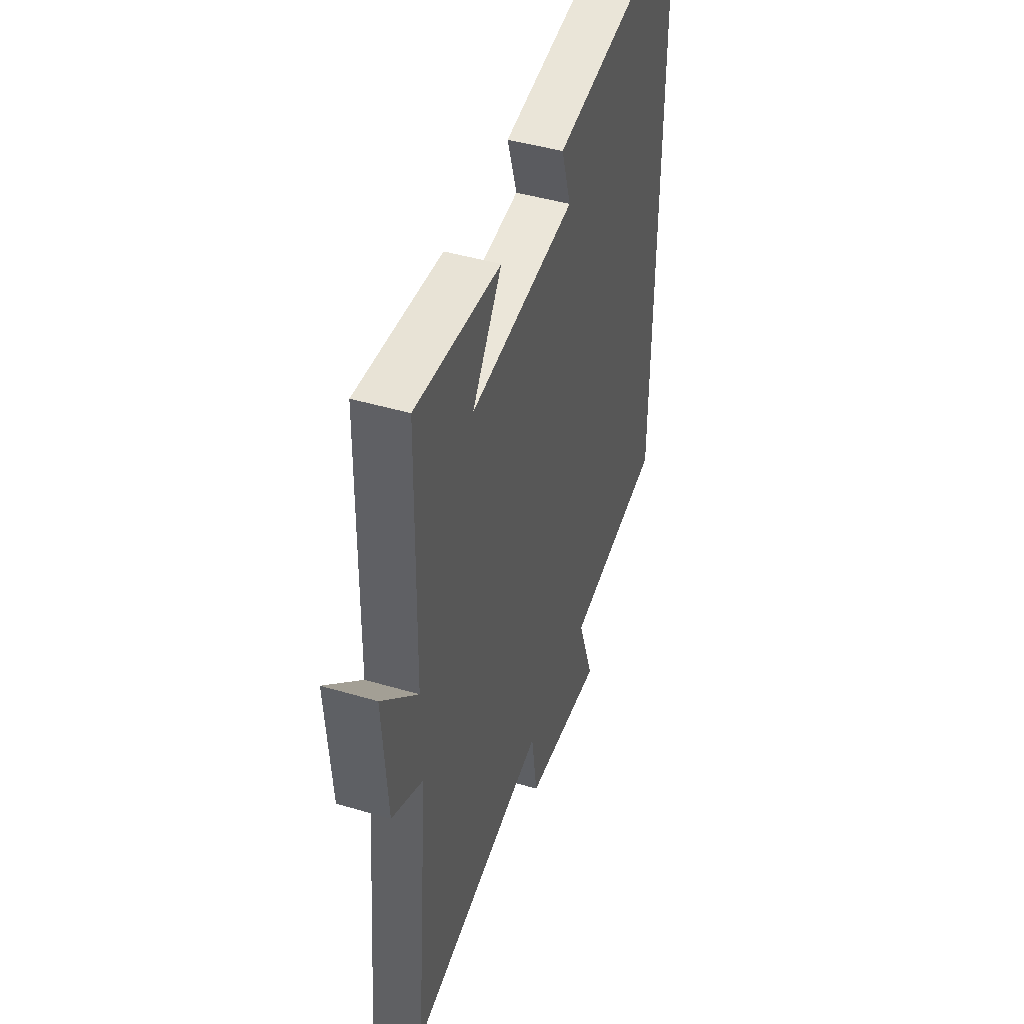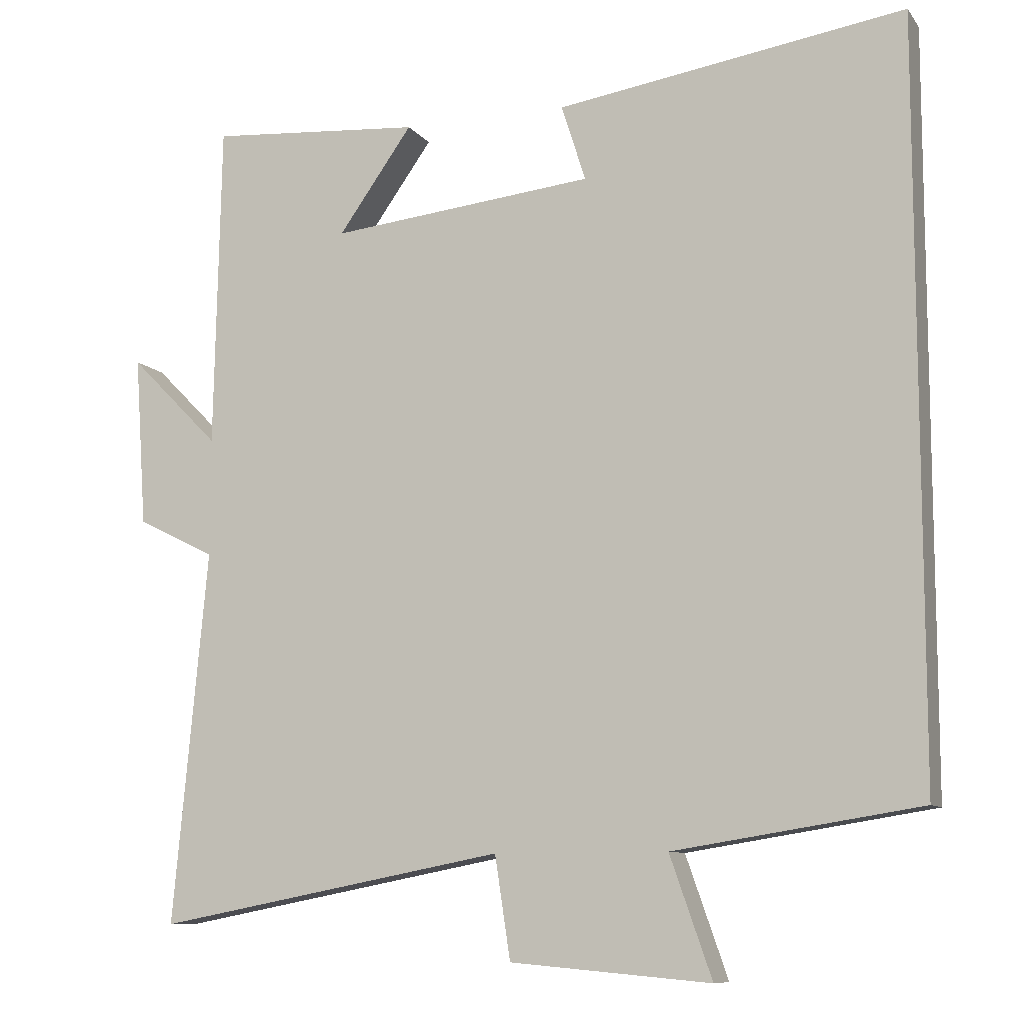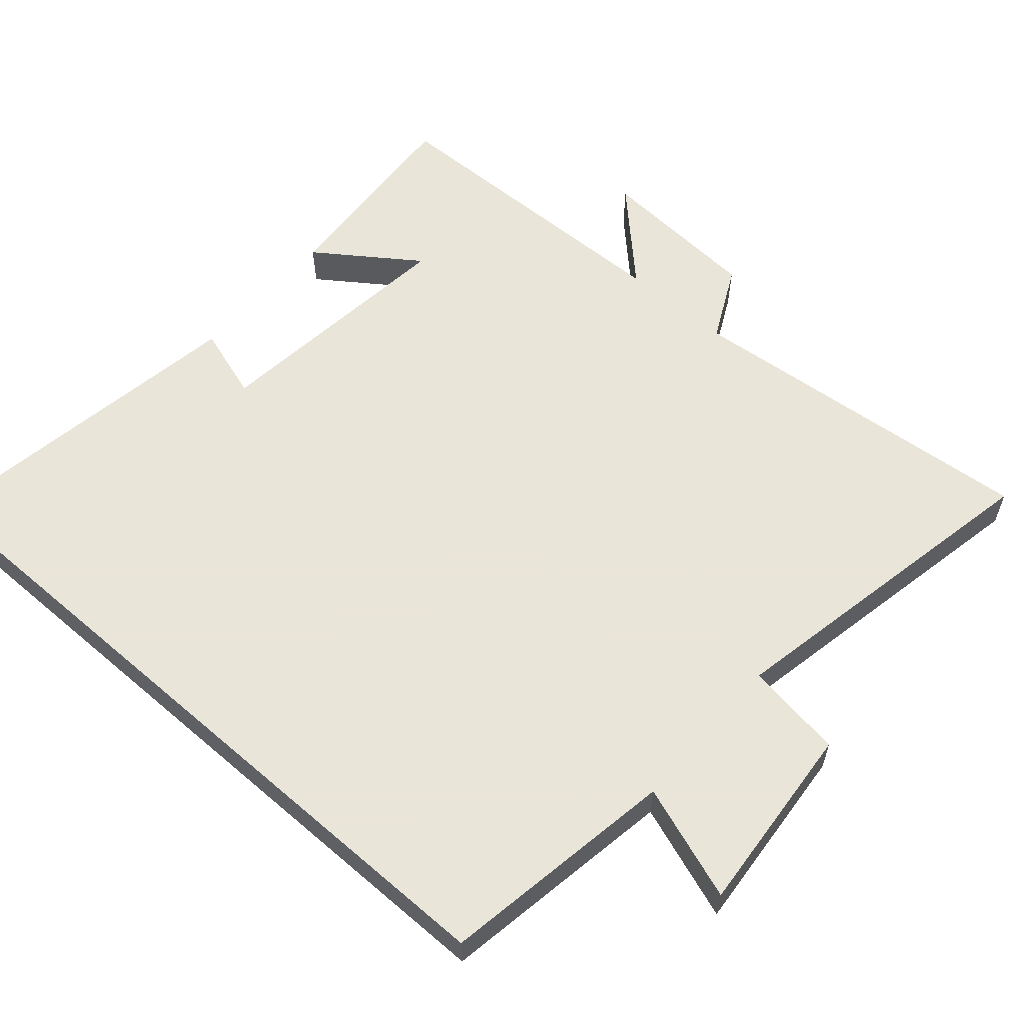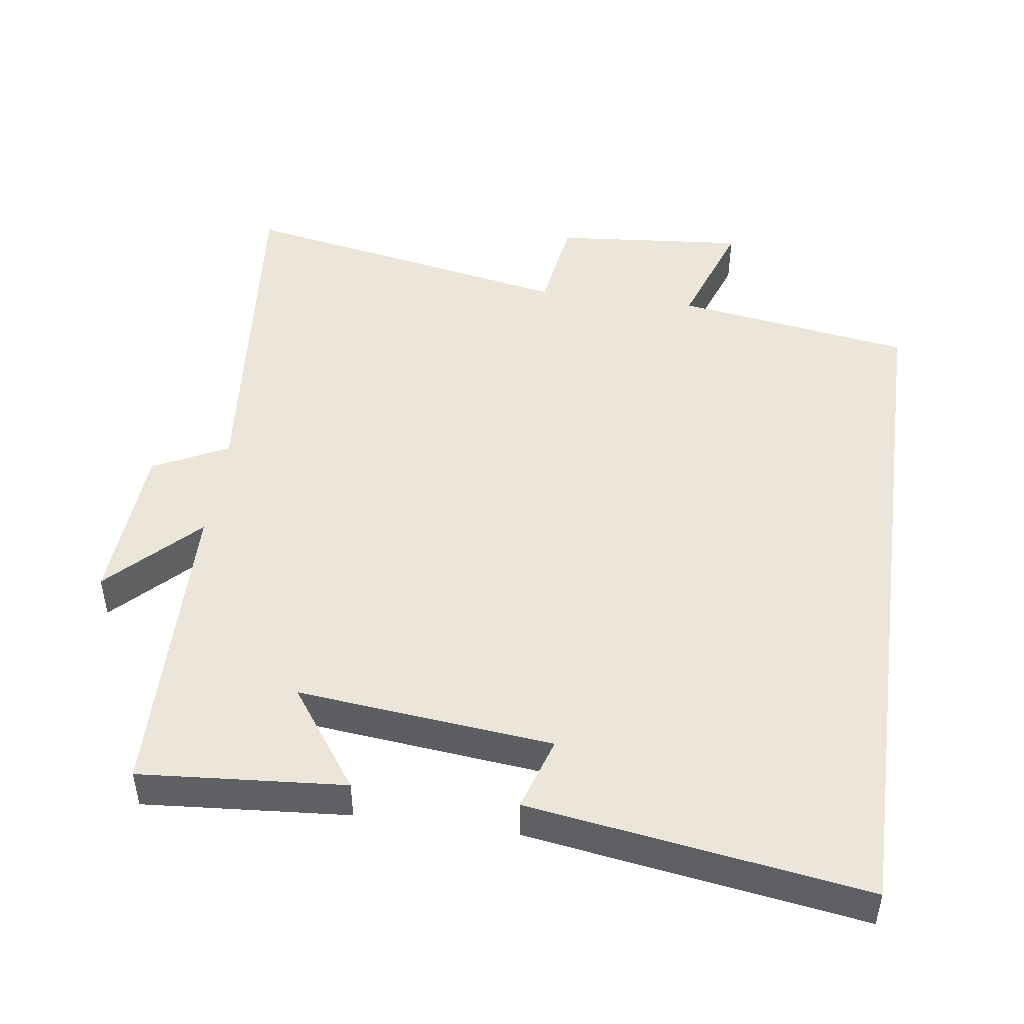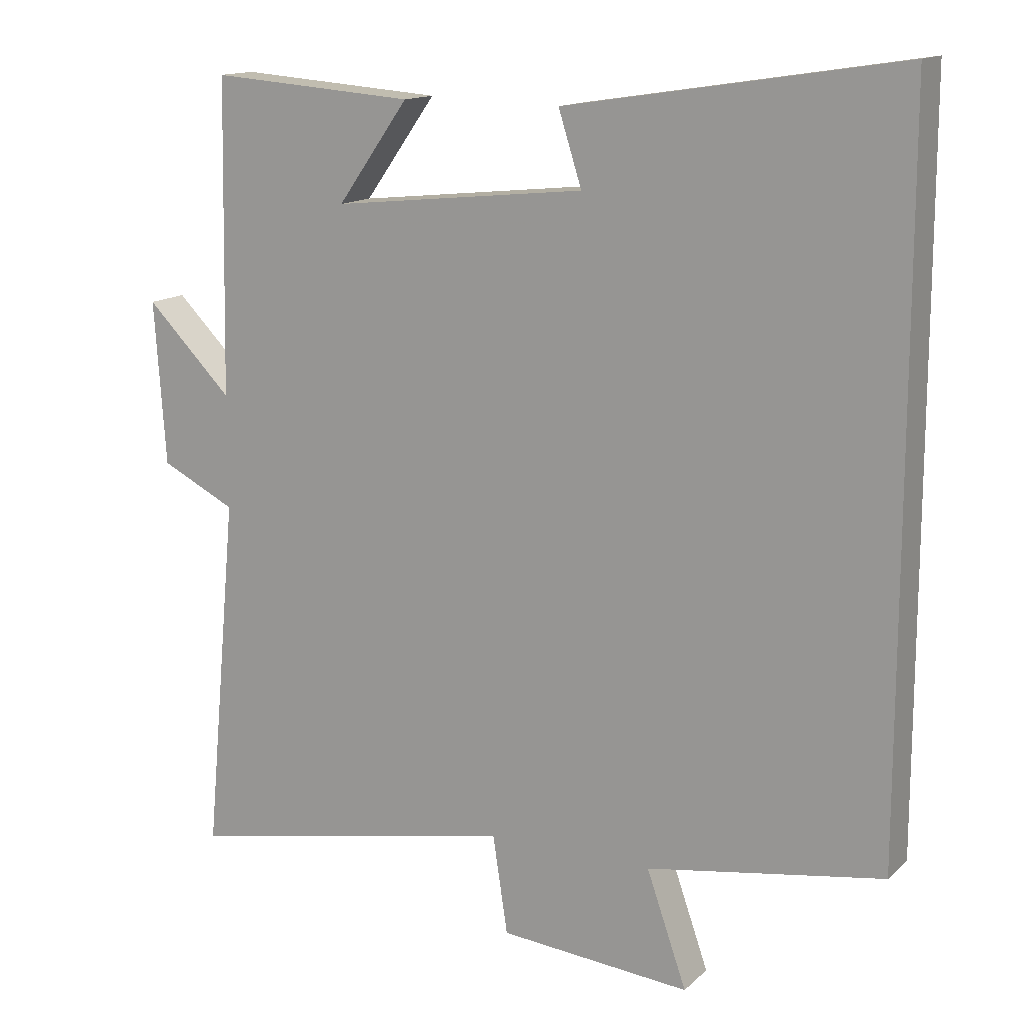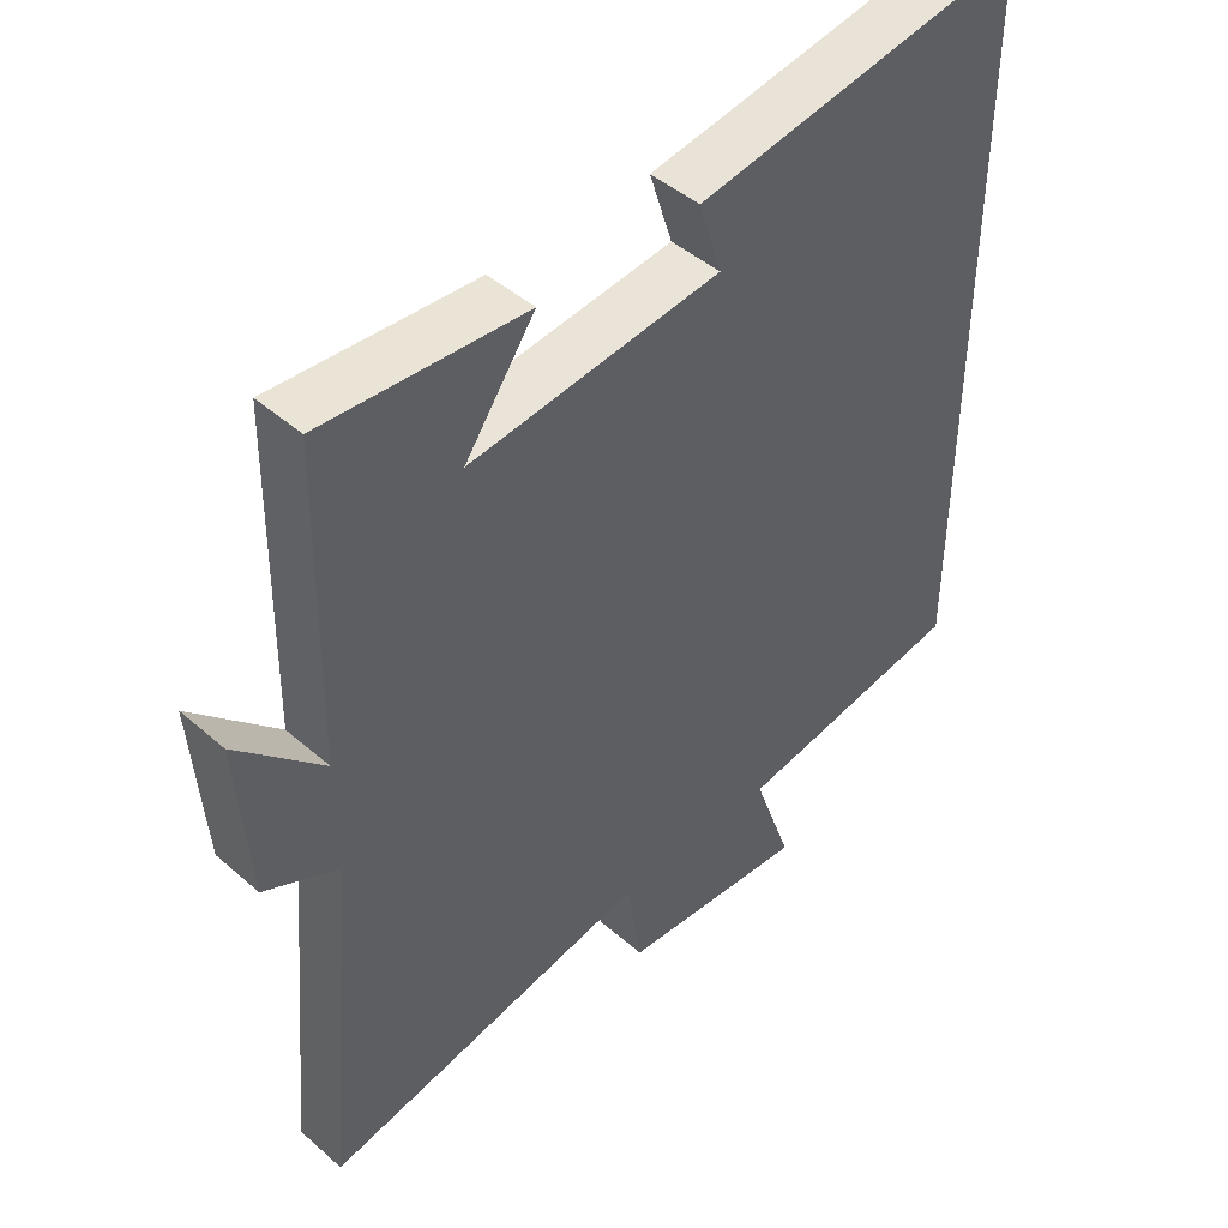
<metadata>
{"format":"obj","ext":"obj","renderer":"f3d","projection":"perspective","resolution":1024,"background":"white","views":[{"elev":45.1,"azim":-71.1,"up":"+Z"},{"elev":-9.6,"azim":21.3,"up":"+Z"},{"elev":58.6,"azim":131.2,"up":"+Y"},{"elev":47.7,"azim":7.9,"up":"+Y"},{"elev":14.2,"azim":28.8,"up":"+Z"},{"elev":45.6,"azim":-45.0,"up":"+Z"}]}
</metadata>
<code>
v -0.491 0.07 0.522
v -0.201 0.07 0.5
v -0.302 0.07 0.358
v 0.058 0.07 0.396
v 0.025 0.07 0.5
v 0.5 0.07 0.573
v 0.5 0.07 -0.447
v 0.165 0.07 -0.5
v 0.222 0.07 -0.663
v -0.05 0.07 -0.639
v -0.071 0.07 -0.5
v -0.547 0.07 -0.591
v -0.5 0.07 -0.084
v -0.606 0.07 -0.031
v -0.622 0.07 0.201
v -0.5 0.07 0.078
v -0.491 0 0.522
v -0.201 0 0.5
v -0.302 0 0.358
v 0.058 0 0.396
v 0.025 0 0.5
v 0.5 0 0.573
v 0.5 0 -0.447
v 0.165 0 -0.5
v 0.222 0 -0.663
v -0.05 0 -0.639
v -0.071 0 -0.5
v -0.547 0 -0.591
v -0.5 0 -0.084
v -0.606 0 -0.031
v -0.622 0 0.201
v -0.5 0 0.078
f 13 14 15 16
f 13 16 1
f 11 12 13
f 11 13 1
f 8 9 10 11
f 4 5 6 7
f 3 4 7 8
f 1 2 3
f 1 3 8 11
f 32 31 30 29
f 17 32 29
f 29 28 27
f 17 29 27
f 27 26 25 24
f 23 22 21 20
f 24 23 20 19
f 19 18 17
f 27 24 19 17
f 1 17 18 2
f 2 18 19 3
f 3 19 20 4
f 4 20 21 5
f 5 21 22 6
f 6 22 23 7
f 7 23 24 8
f 8 24 25 9
f 9 25 26 10
f 10 26 27 11
f 11 27 28 12
f 12 28 29 13
f 13 29 30 14
f 14 30 31 15
f 15 31 32 16
f 16 32 17 1

</code>
